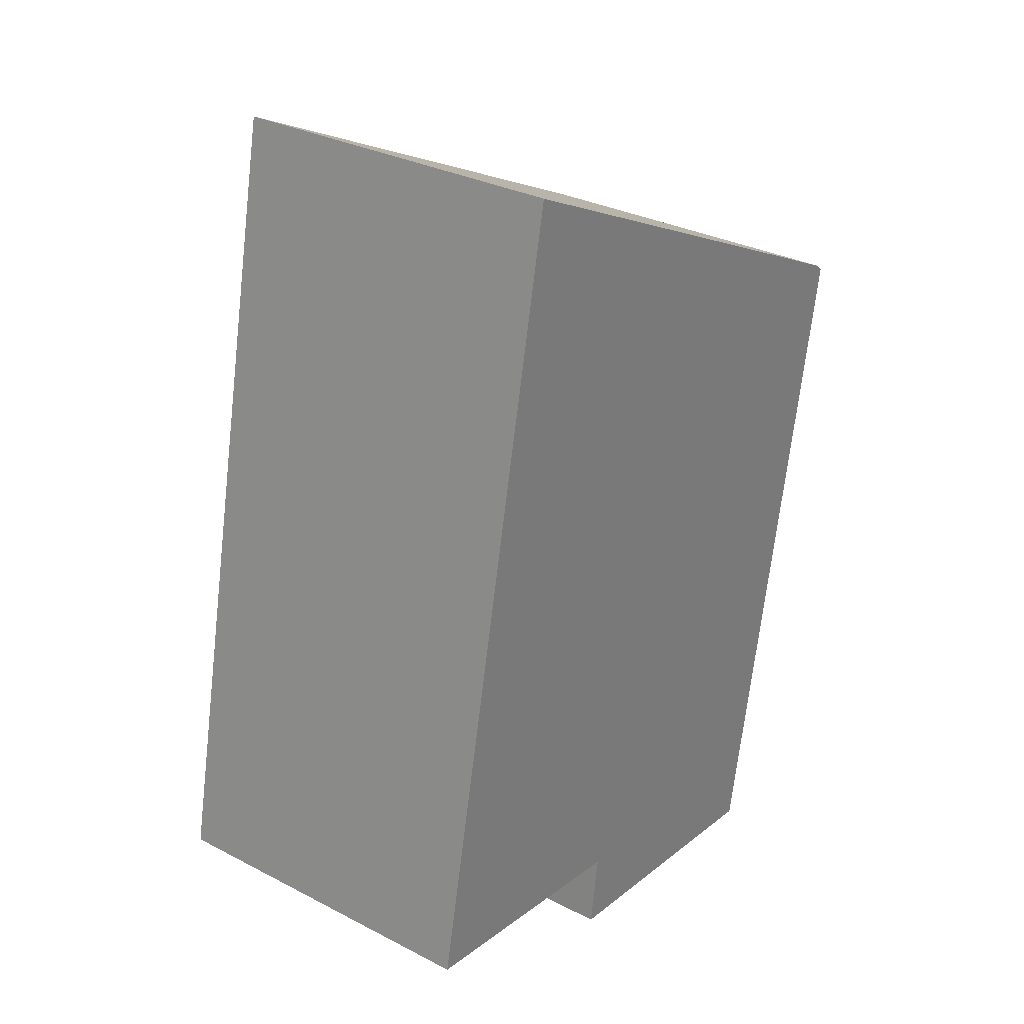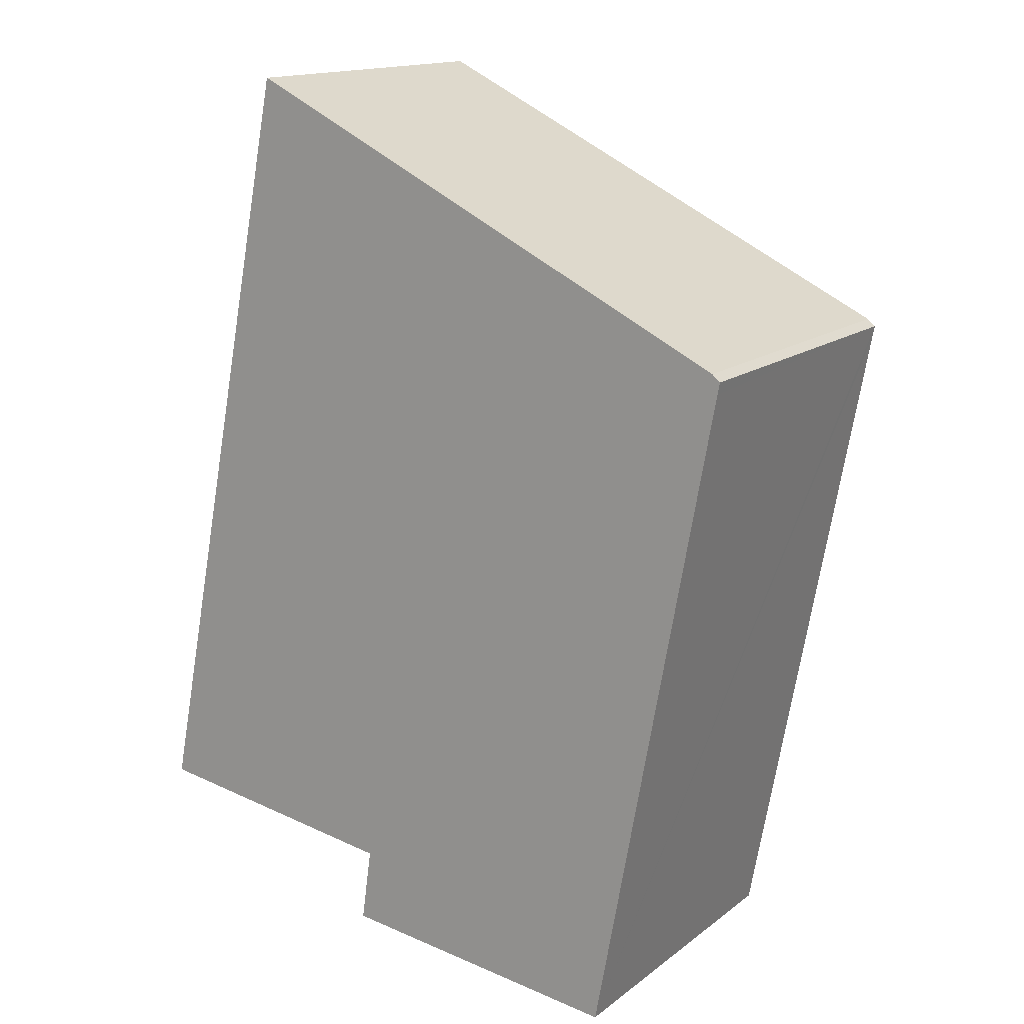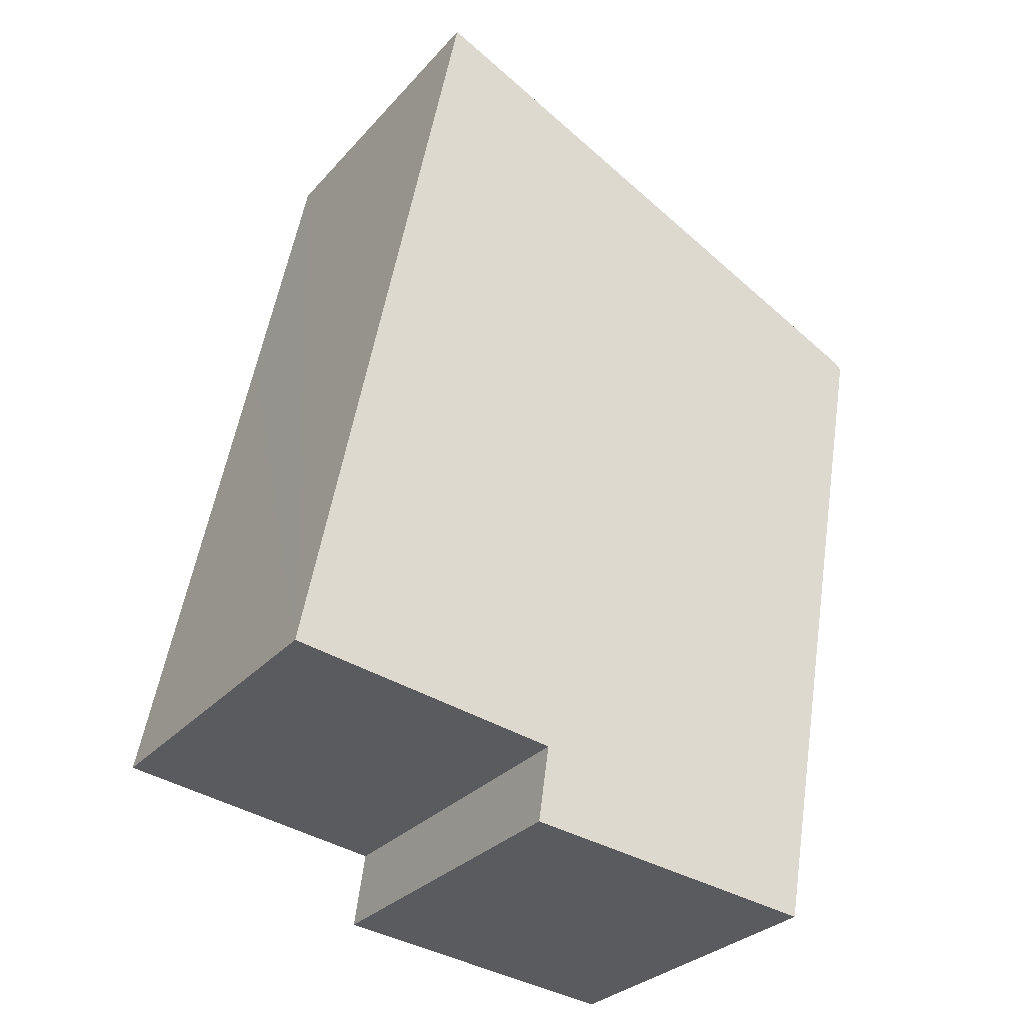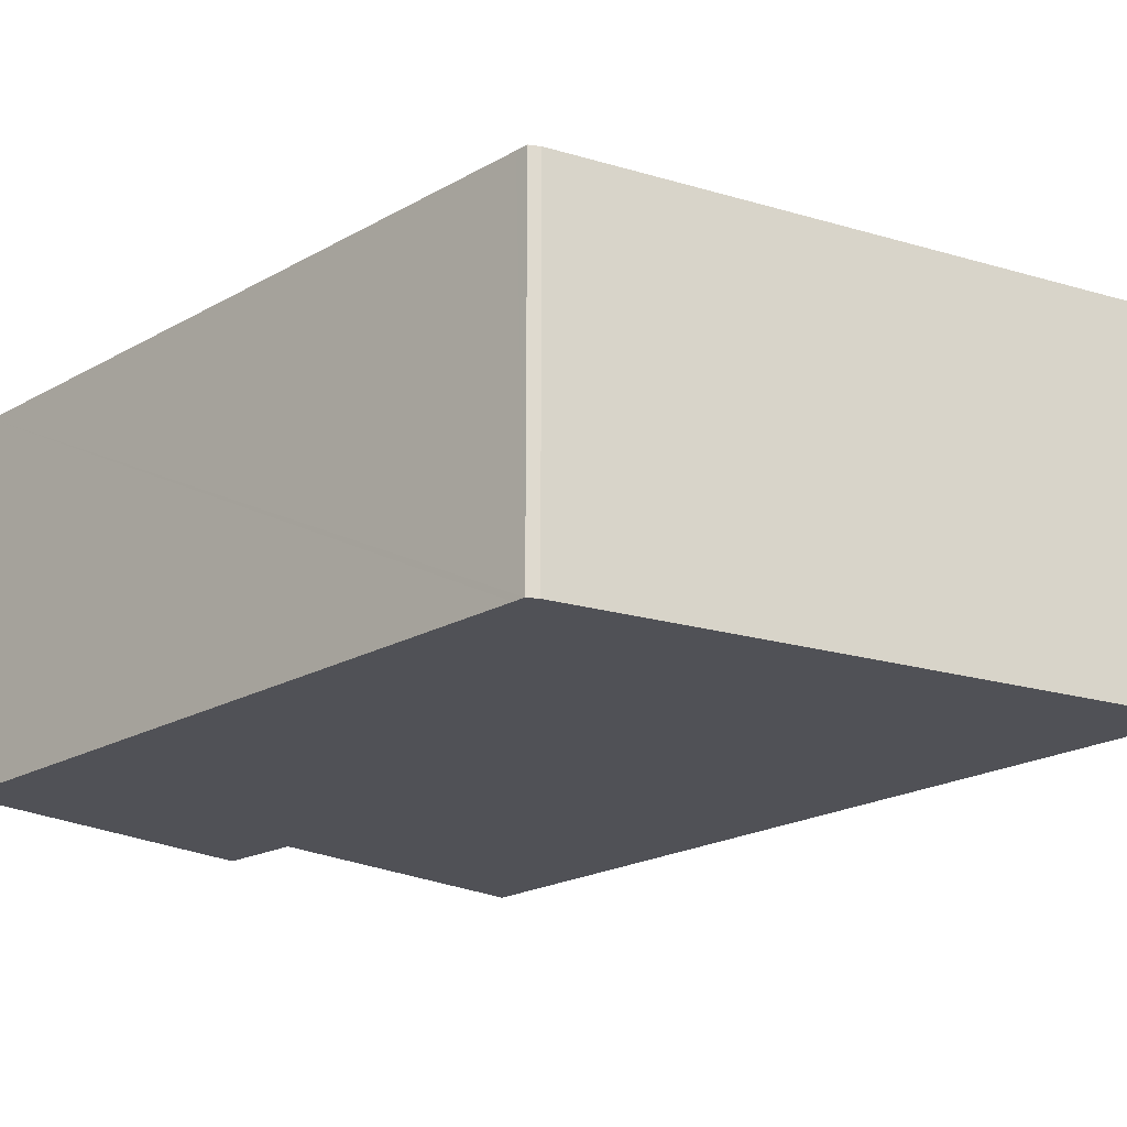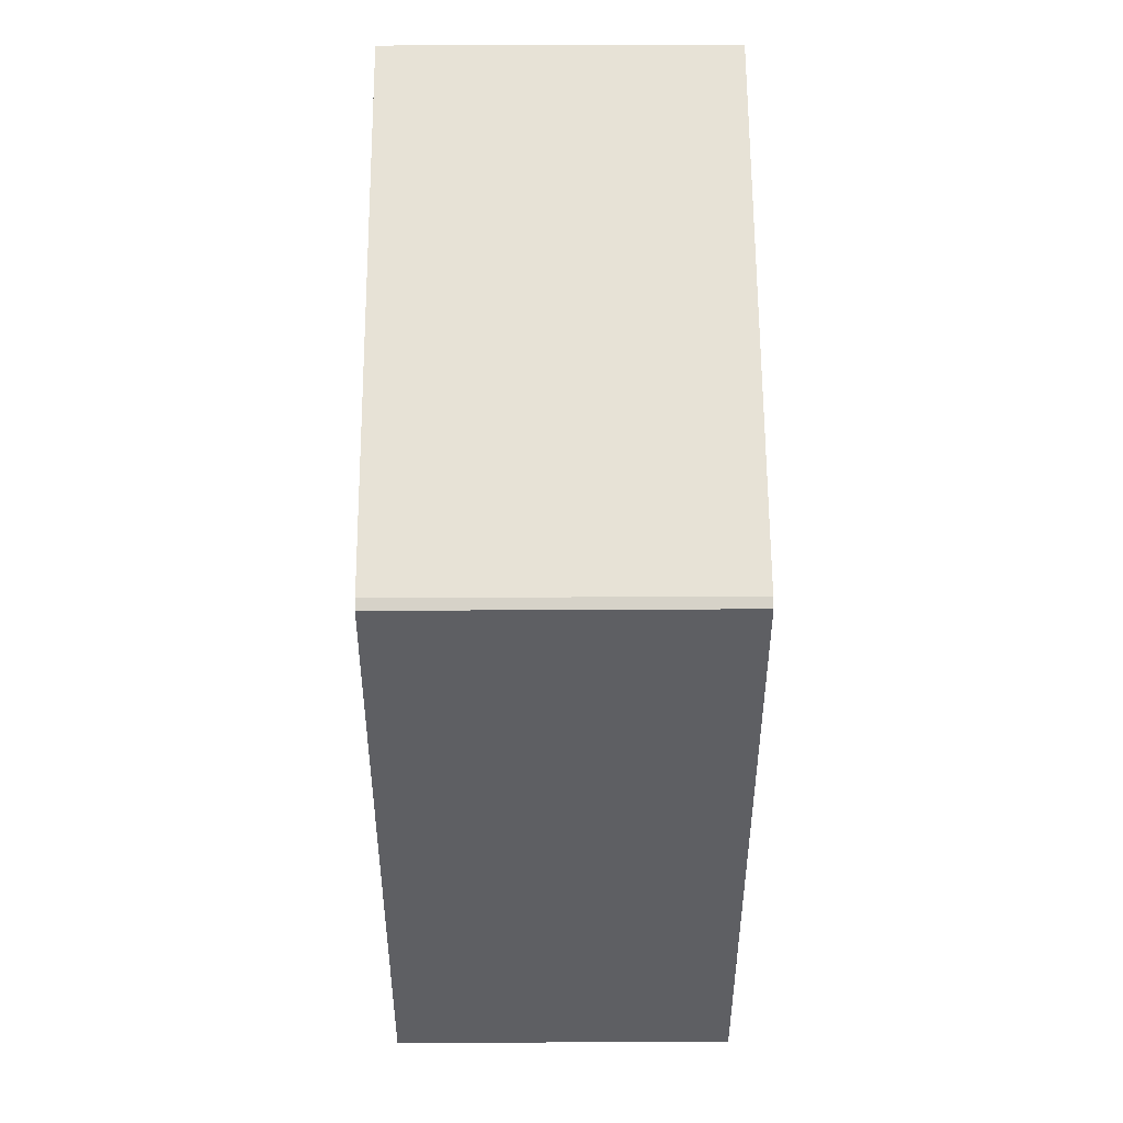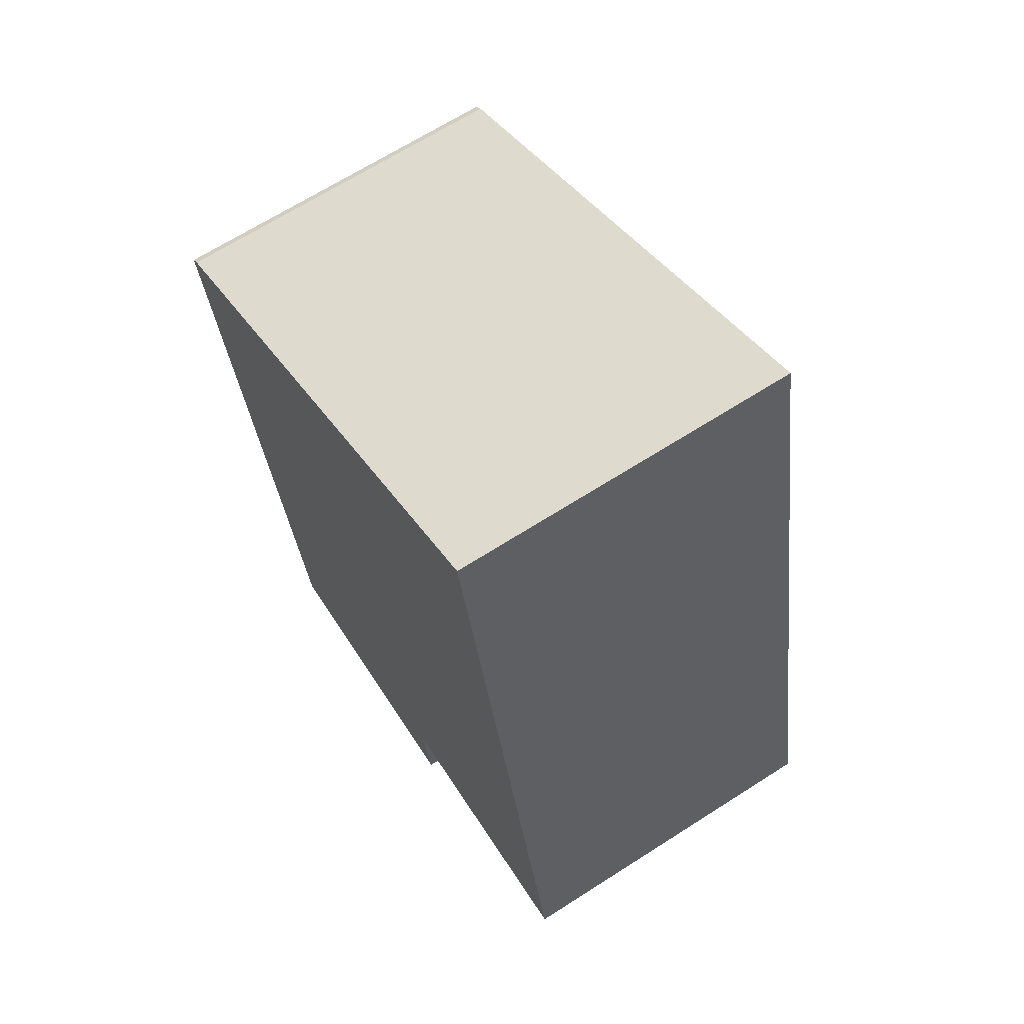
<metadata>
{"format":"obj","ext":"obj","renderer":"f3d","projection":"perspective","resolution":1024,"background":"white","views":[{"elev":30.6,"azim":126.8,"up":"+Z"},{"elev":15.2,"azim":-146.8,"up":"+Z"},{"elev":-29.6,"azim":147.0,"up":"+Z"},{"elev":-20.3,"azim":-54.3,"up":"+Y"},{"elev":37.7,"azim":-90.4,"up":"+Z"},{"elev":67.5,"azim":57.4,"up":"+Z"}]}
</metadata>
<code>
v  0.087 3.692 0.074
v  0.024 3.692 -0.128
v  0 3.692 2.261e-16
v  5.607 3.692 2.73
v  1.338 3.692 -7.279
v  6.177 3.692 -0.128
v  4.406 3.692 -6.083
v  7.281 3.692 -5.669
v  2.122 3.692 -7.186
v  4.522 3.692 -6.903
v  4.509 3.692 -6.811
v  5.607 -1.672e-16 2.73
v  6.177 7.838e-18 -0.128
v  7.281 3.471e-16 -5.669
v  4.406 3.725e-16 -6.083
v  4.522 4.227e-16 -6.903
v  4.509 4.171e-16 -6.811
v  1.338 4.457e-16 -7.279
v  2.122 4.4e-16 -7.186
v  0 0 0
v  0.024 7.838e-18 -0.128
v  0.087 -4.531e-18 0.074
g defaultobject
f 1 2 3
f 2 1 4
f 2 4 5
f 5 4 6
f 5 6 7
f 7 6 8
f 5 7 9
f 7 10 9
f 10 7 11
f 12 6 4
f 6 12 8
f 8 12 13
f 8 13 14
f 15 11 7
f 11 15 10
f 10 15 16
f 16 15 17
f 14 7 8
f 7 14 15
f 16 9 10
f 9 16 5
f 5 16 18
f 18 16 19
f 2 20 3
f 20 2 5
f 20 5 21
f 21 5 18
f 22 4 1
f 4 22 12
f 20 1 3
f 1 20 22
f 13 15 14
f 15 13 19
f 19 13 18
f 18 13 21
f 21 13 12
f 21 12 22
f 21 22 20
f 17 19 16
f 19 17 15

</code>
